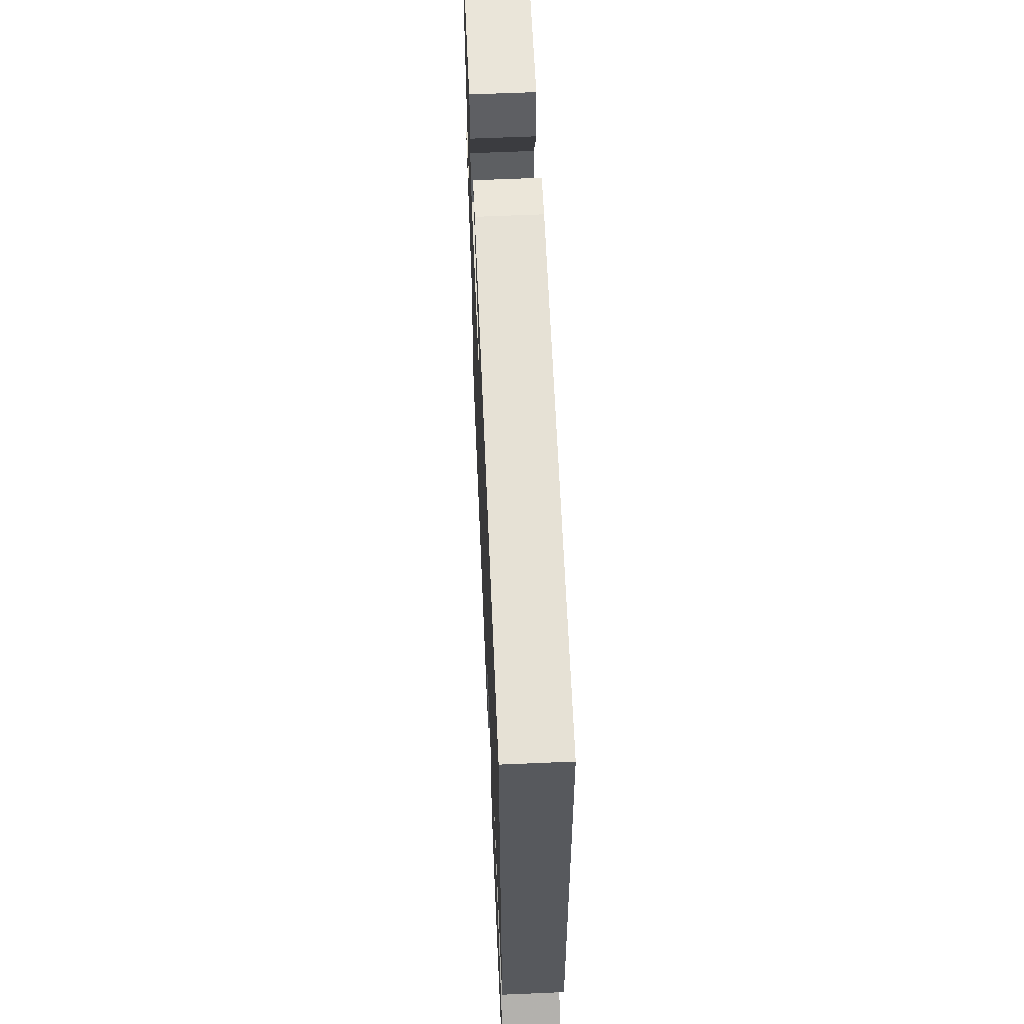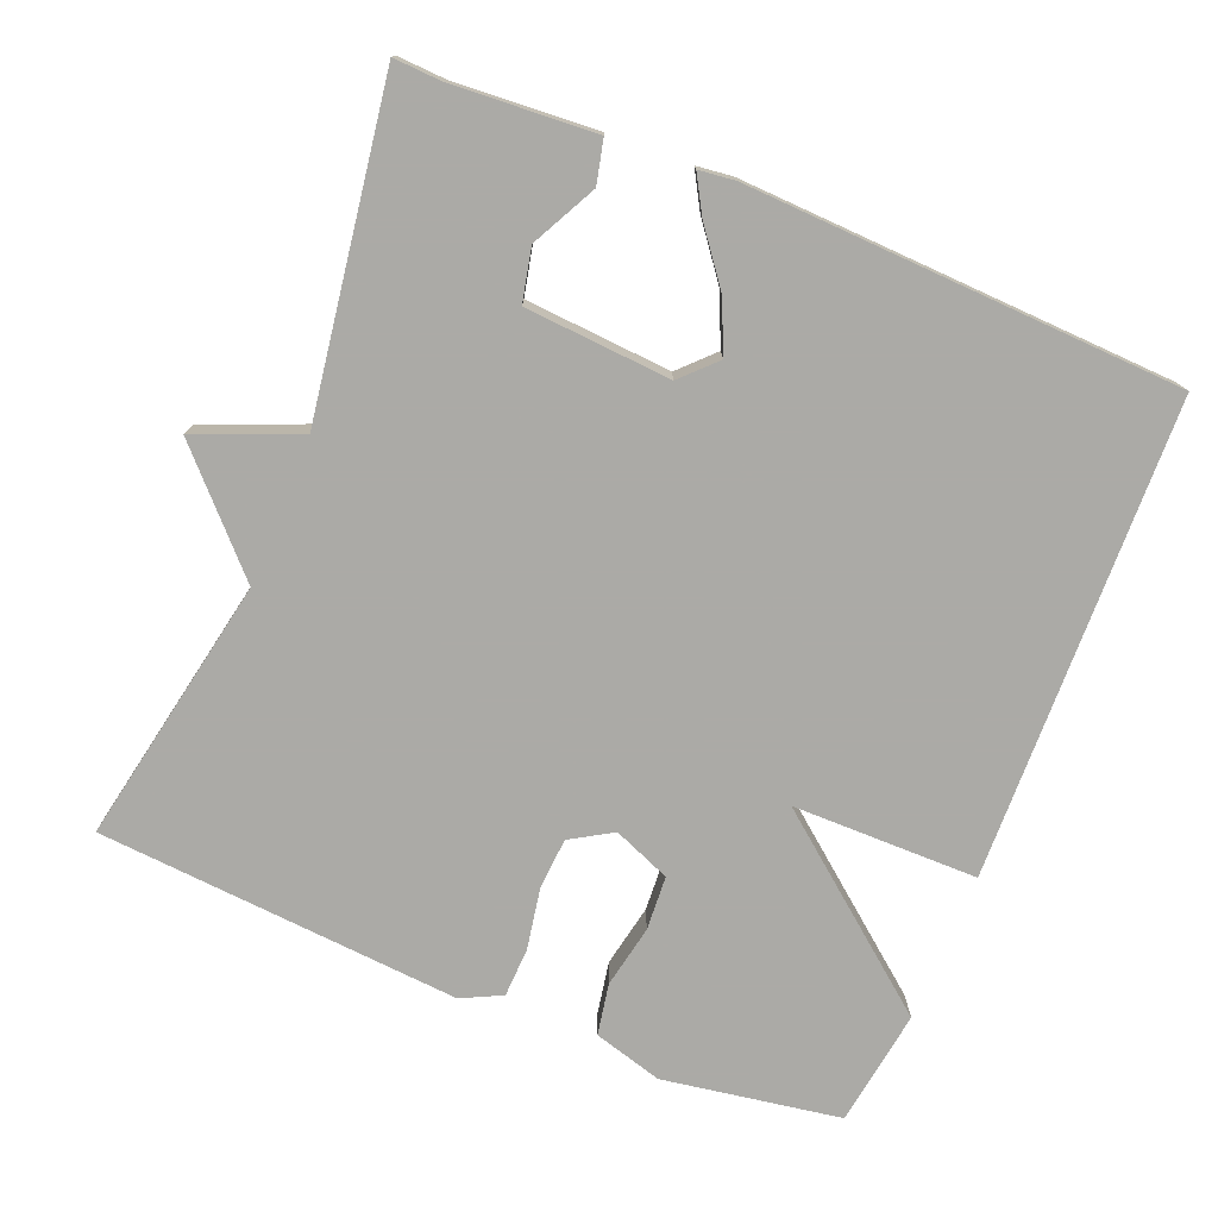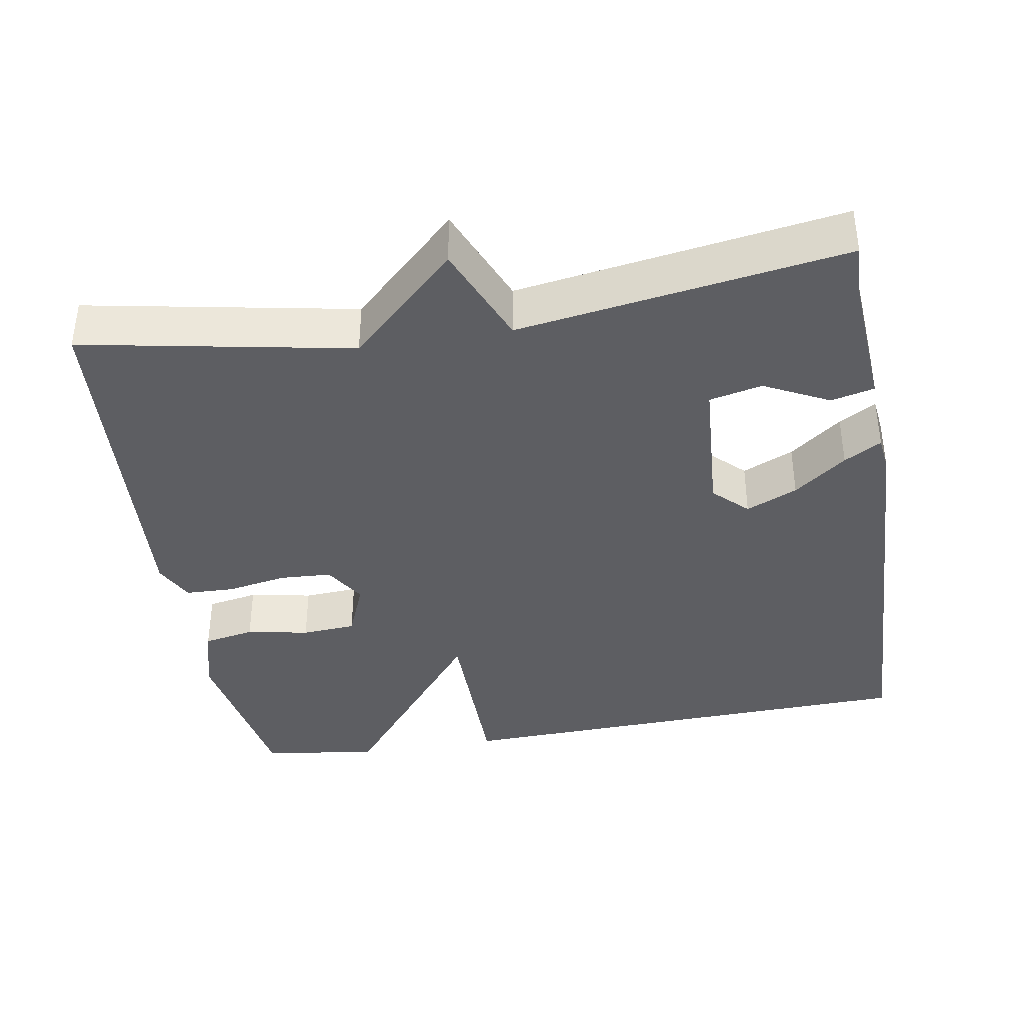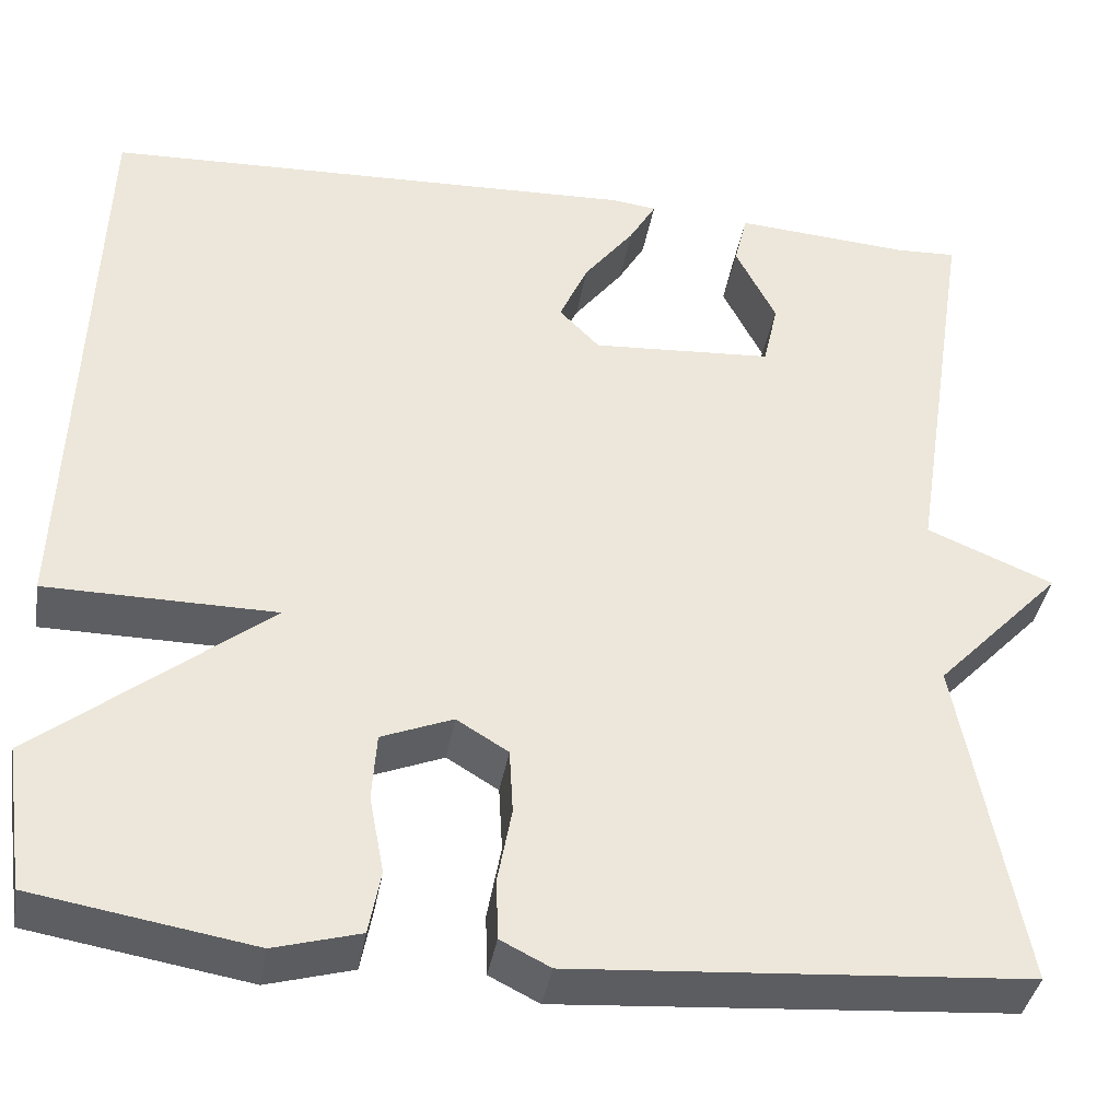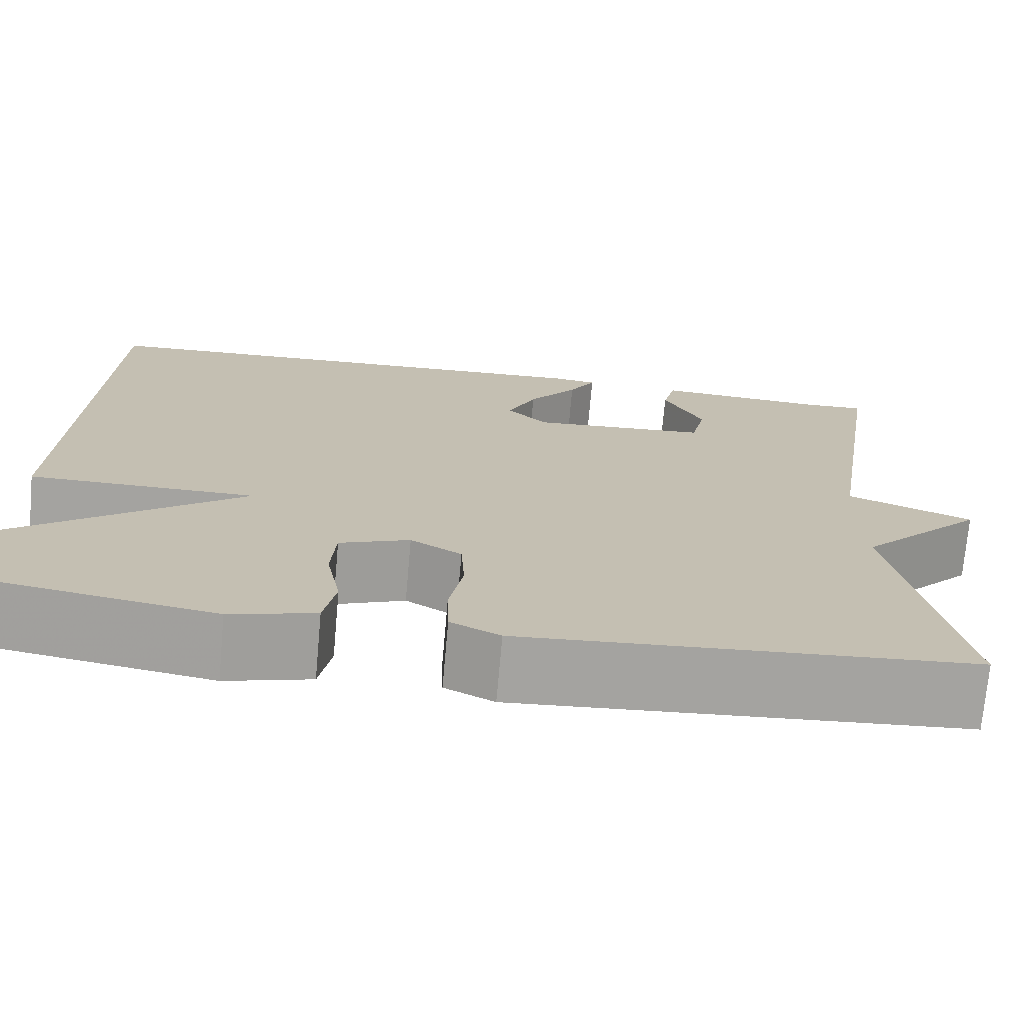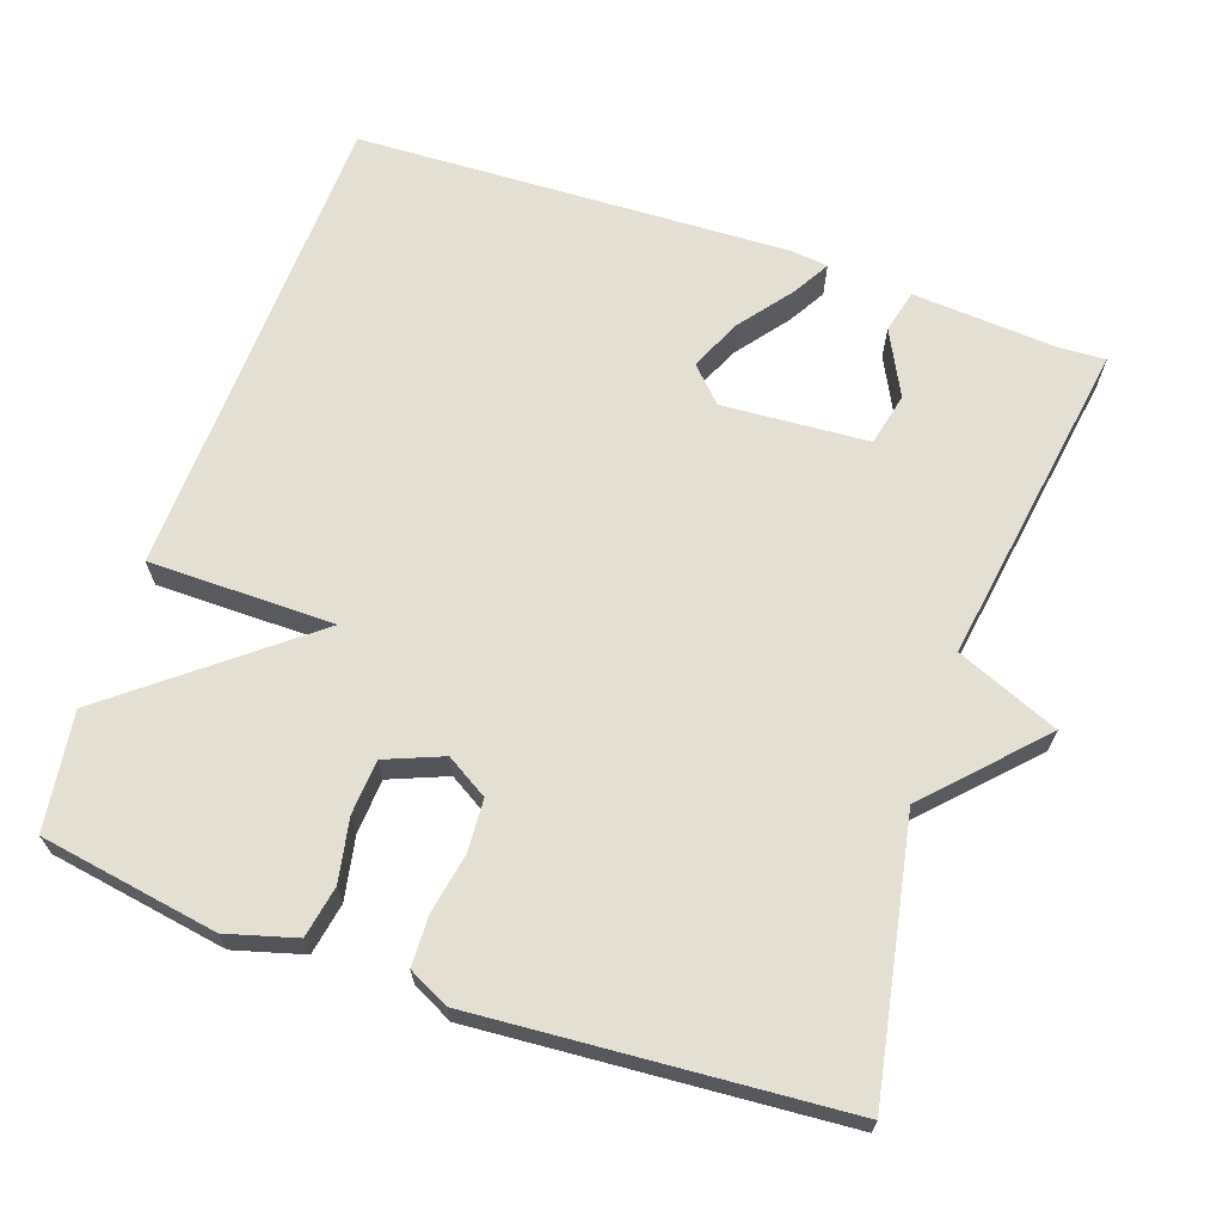
<metadata>
{"format":"obj","ext":"obj","renderer":"f3d","projection":"perspective","resolution":1024,"background":"white","views":[{"elev":62.4,"azim":87.5,"up":"+Z"},{"elev":-75.9,"azim":-22.4,"up":"+Y"},{"elev":-38.5,"azim":-80.4,"up":"+Y"},{"elev":-38.4,"azim":170.3,"up":"+Z"},{"elev":-72.8,"azim":174.9,"up":"+Z"},{"elev":66.8,"azim":-161.0,"up":"+Y"}]}
</metadata>
<code>
v -0.5 0.07 -0.5
v -0.432 0.07 -0.139
v -0.569 0.07 0.004
v -0.432 0.07 0.061
v -0.5 0.07 0.5
v -0.435 0.07 0.497
v -0.244 0.07 0.511
v -0.23 0.07 0.453
v -0.274 0.07 0.366
v -0.258 0.07 0.295
v -0.062 0.07 0.282
v -0.018 0.07 0.327
v -0.049 0.07 0.396
v -0.103 0.07 0.466
v -0.132 0.07 0.516
v -0.083 0.07 0.522
v 0.5 0.07 0.5
v 0.522 0.07 -0.143
v 0.273 0.07 -0.145
v 0.522 0.07 -0.343
v 0.5 0.07 -0.5
v 0.262 0.07 -0.54
v 0.169 0.07 -0.514
v 0.156 0.07 -0.445
v 0.172 0.07 -0.361
v 0.167 0.07 -0.288
v 0.09 0.07 -0.257
v 0.034 0.07 -0.291
v 0.03 0.07 -0.361
v 0.045 0.07 -0.442
v 0.043 0.07 -0.508
v -0.011 0.07 -0.535
v -0.5 0 -0.5
v -0.432 0 -0.139
v -0.569 0 0.004
v -0.432 0 0.061
v -0.5 0 0.5
v -0.435 0 0.497
v -0.244 0 0.511
v -0.23 0 0.453
v -0.274 0 0.366
v -0.258 0 0.295
v -0.062 0 0.282
v -0.018 0 0.327
v -0.049 0 0.396
v -0.103 0 0.466
v -0.132 0 0.516
v -0.083 0 0.522
v 0.5 0 0.5
v 0.522 0 -0.143
v 0.273 0 -0.145
v 0.522 0 -0.343
v 0.5 0 -0.5
v 0.262 0 -0.54
v 0.169 0 -0.514
v 0.156 0 -0.445
v 0.172 0 -0.361
v 0.167 0 -0.288
v 0.09 0 -0.257
v 0.034 0 -0.291
v 0.03 0 -0.361
v 0.045 0 -0.442
v 0.043 0 -0.508
v -0.011 0 -0.535
f 32 1 2
f 31 32 2
f 30 31 2
f 29 30 2
f 2 3 4
f 29 2 4
f 28 29 4
f 4 5 6
f 28 4 6
f 27 28 6
f 26 27 6
f 23 24 25
f 22 23 25
f 21 22 25
f 20 21 25
f 19 20 25
f 19 25 26
f 16 17 18 19
f 13 14 15 16
f 12 13 16 19
f 11 12 19 26
f 6 7 8 9
f 6 9 10
f 26 6 10
f 10 11 26
f 34 33 64
f 34 64 63
f 34 63 62
f 34 62 61
f 36 35 34
f 36 34 61
f 36 61 60
f 38 37 36
f 38 36 60
f 38 60 59
f 38 59 58
f 57 56 55
f 57 55 54
f 57 54 53
f 57 53 52
f 57 52 51
f 58 57 51
f 51 50 49 48
f 48 47 46 45
f 51 48 45 44
f 58 51 44 43
f 41 40 39 38
f 42 41 38
f 42 38 58
f 58 43 42
f 1 33 34 2
f 2 34 35 3
f 3 35 36 4
f 4 36 37 5
f 5 37 38 6
f 6 38 39 7
f 7 39 40 8
f 8 40 41 9
f 9 41 42 10
f 10 42 43 11
f 11 43 44 12
f 12 44 45 13
f 13 45 46 14
f 14 46 47 15
f 15 47 48 16
f 16 48 49 17
f 17 49 50 18
f 18 50 51 19
f 19 51 52 20
f 20 52 53 21
f 21 53 54 22
f 22 54 55 23
f 23 55 56 24
f 24 56 57 25
f 25 57 58 26
f 26 58 59 27
f 27 59 60 28
f 28 60 61 29
f 29 61 62 30
f 30 62 63 31
f 31 63 64 32
f 32 64 33 1

</code>
